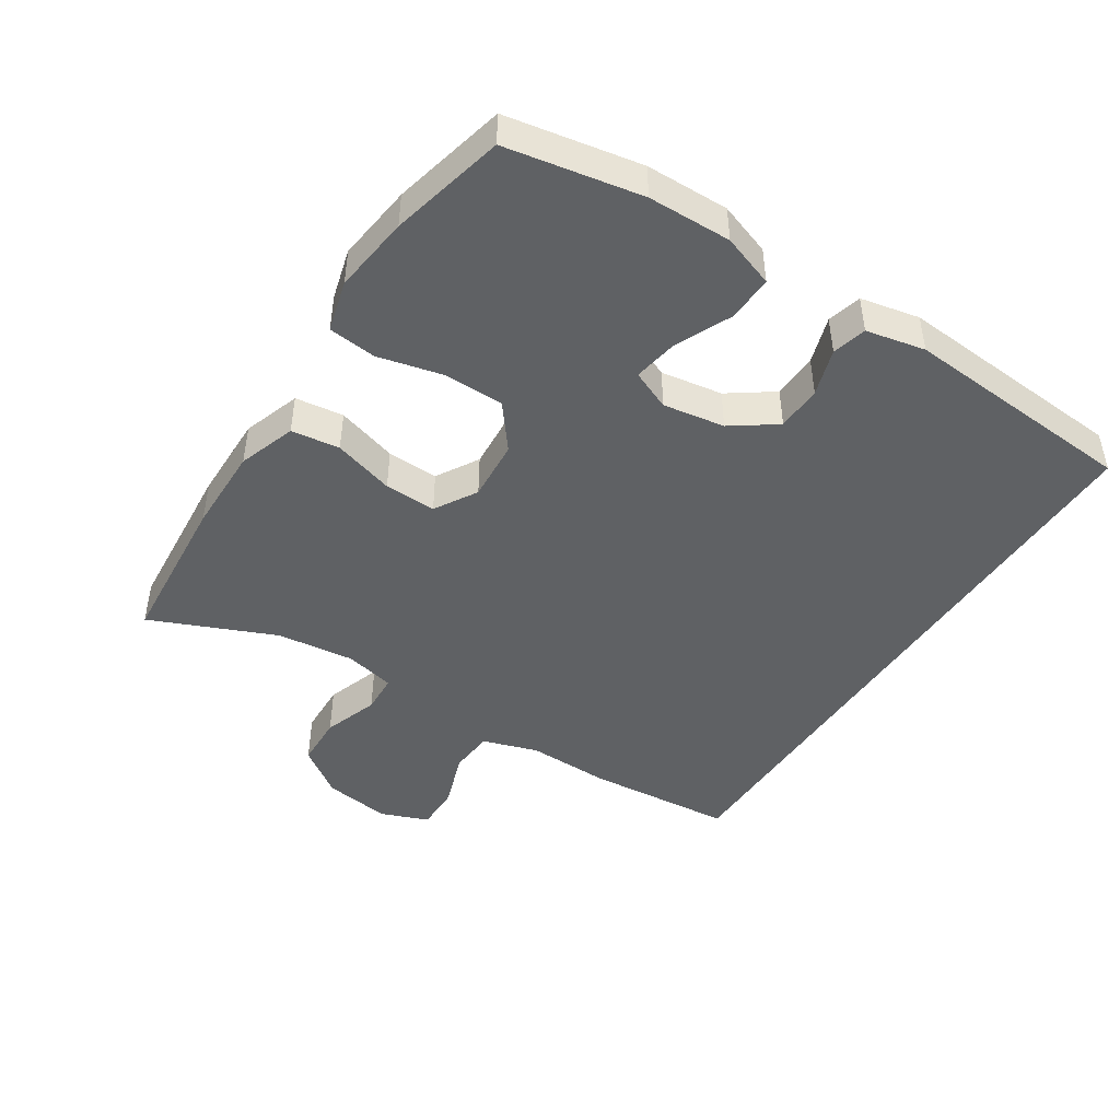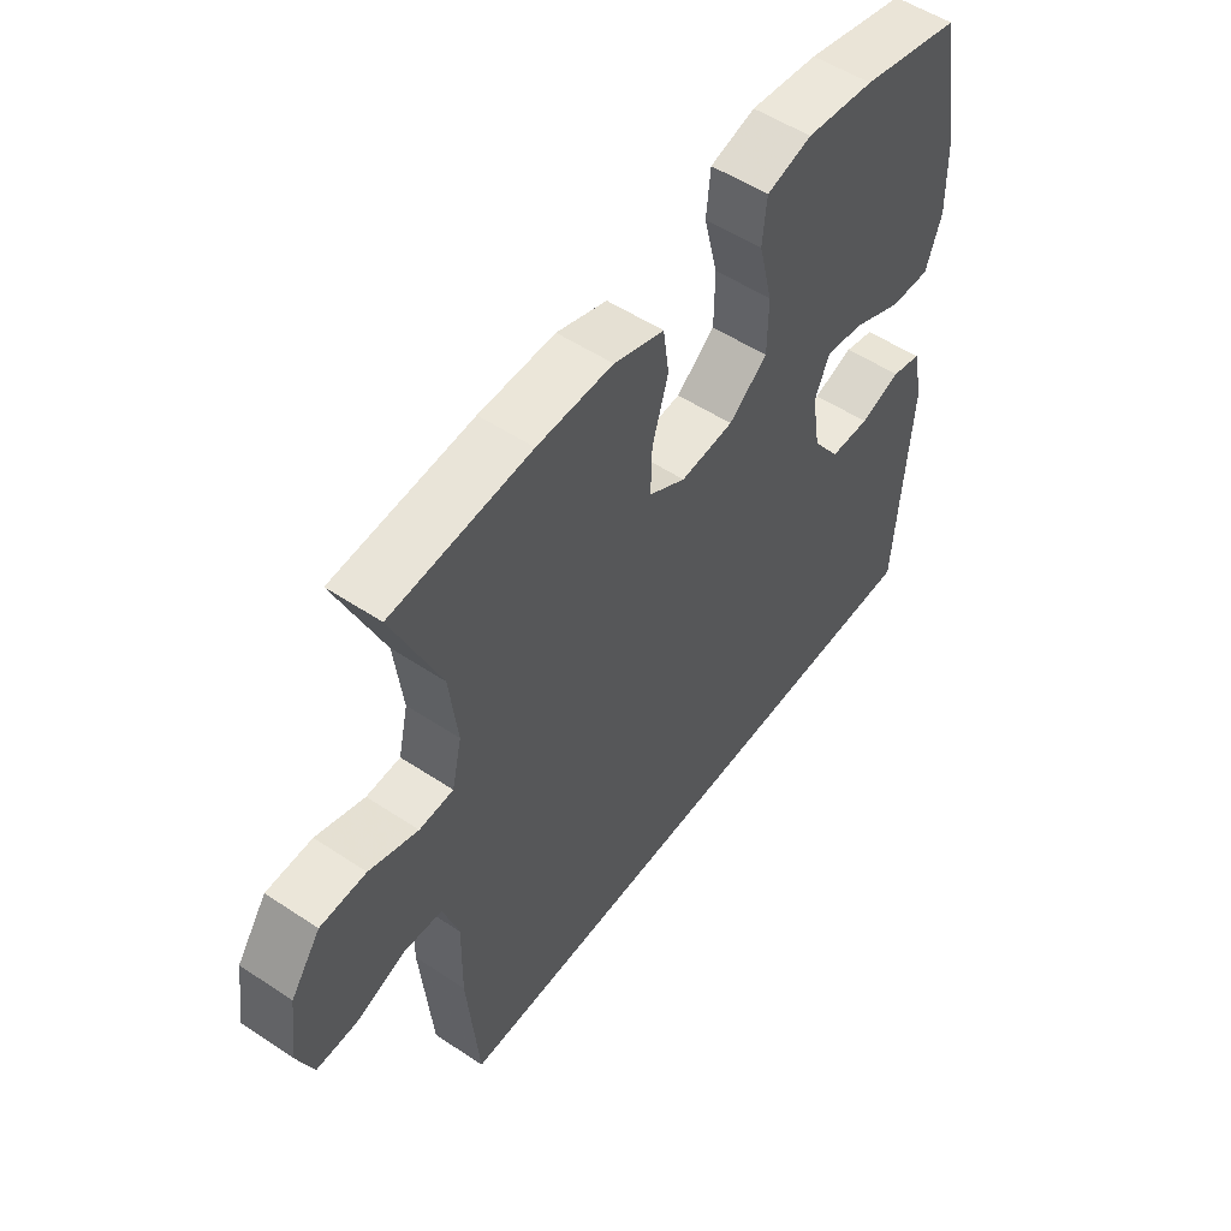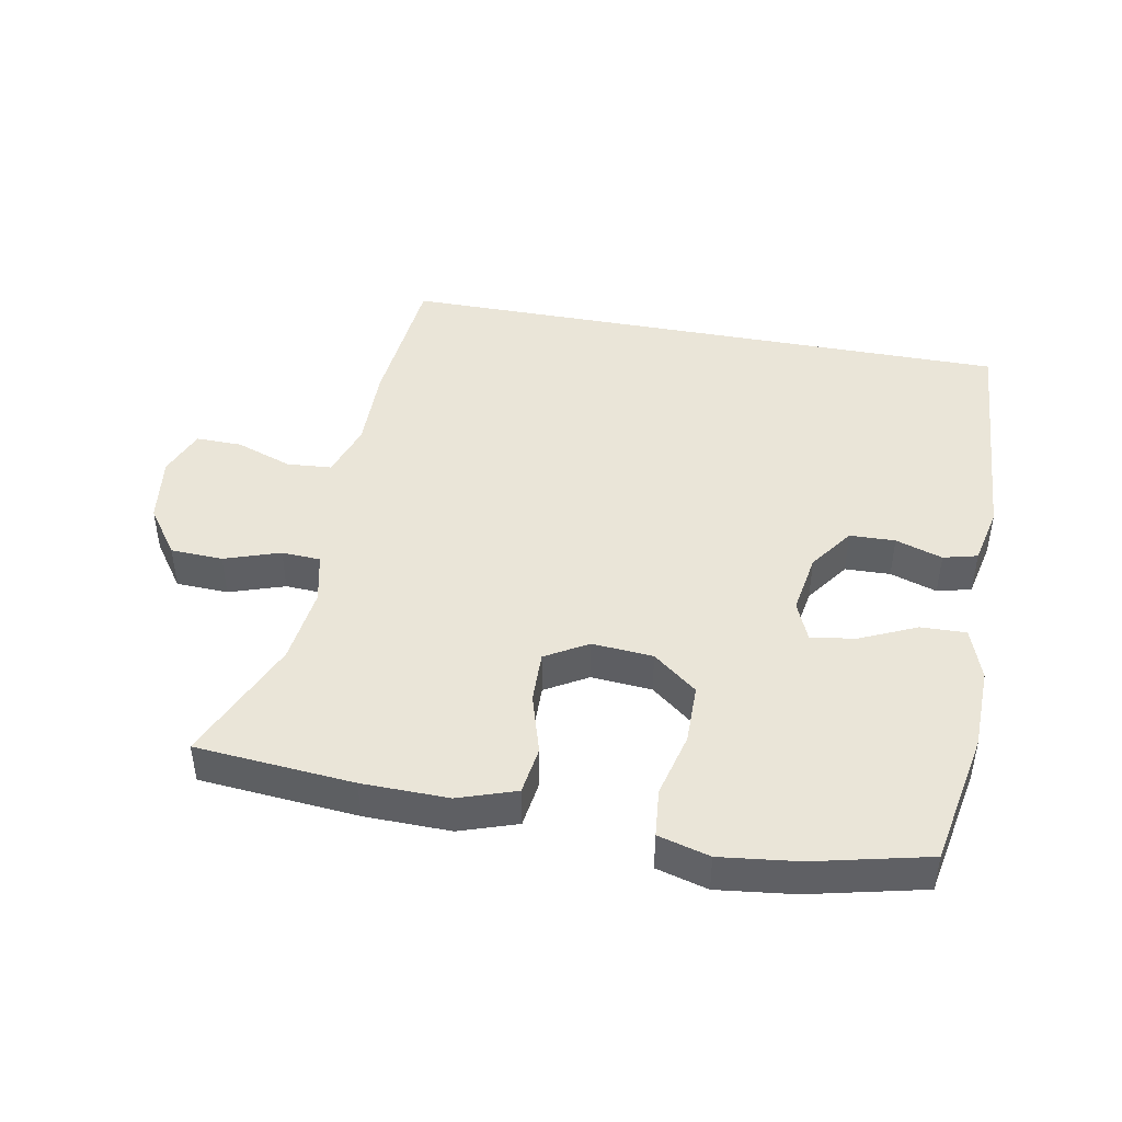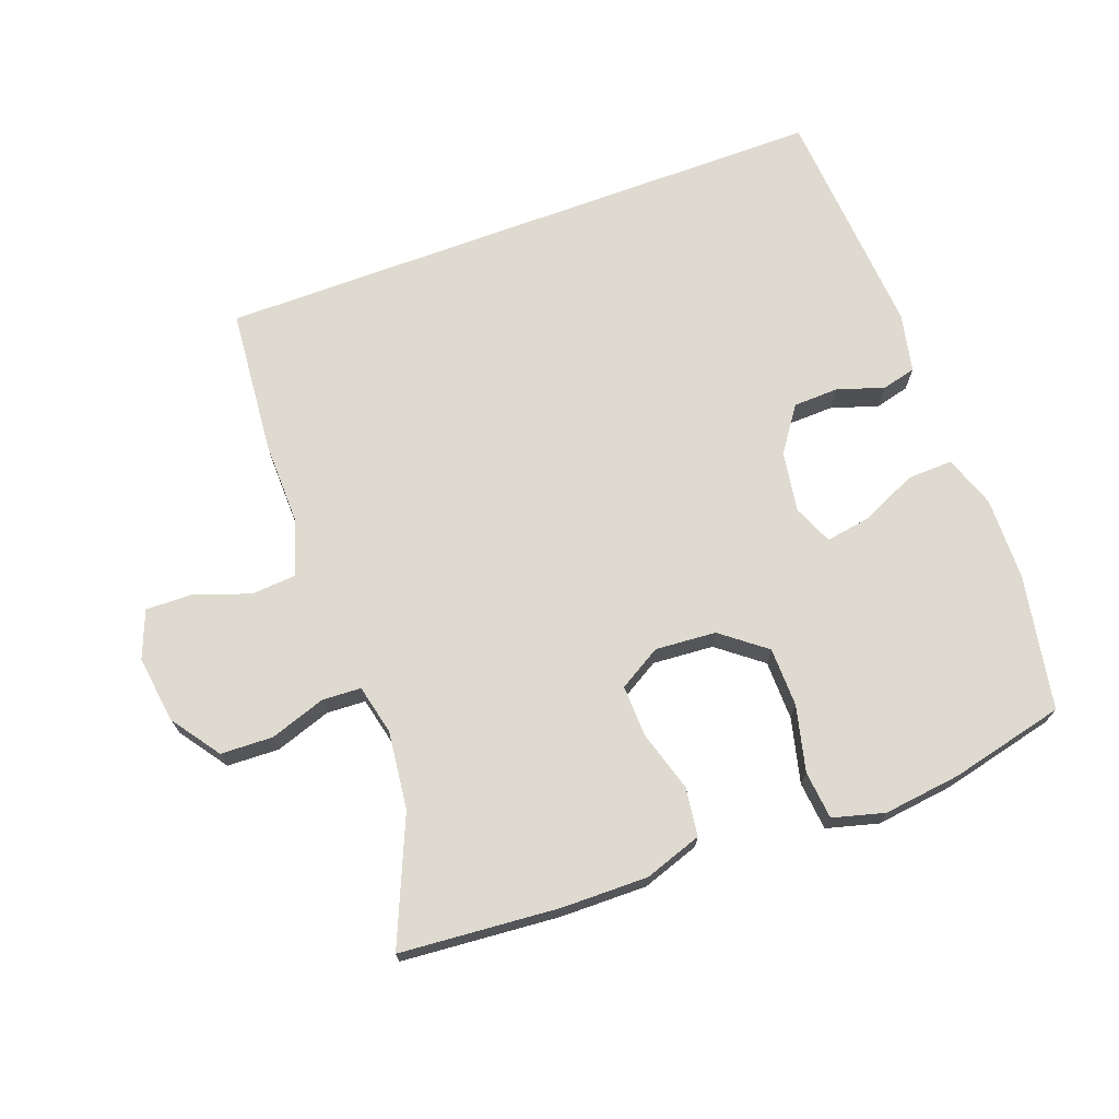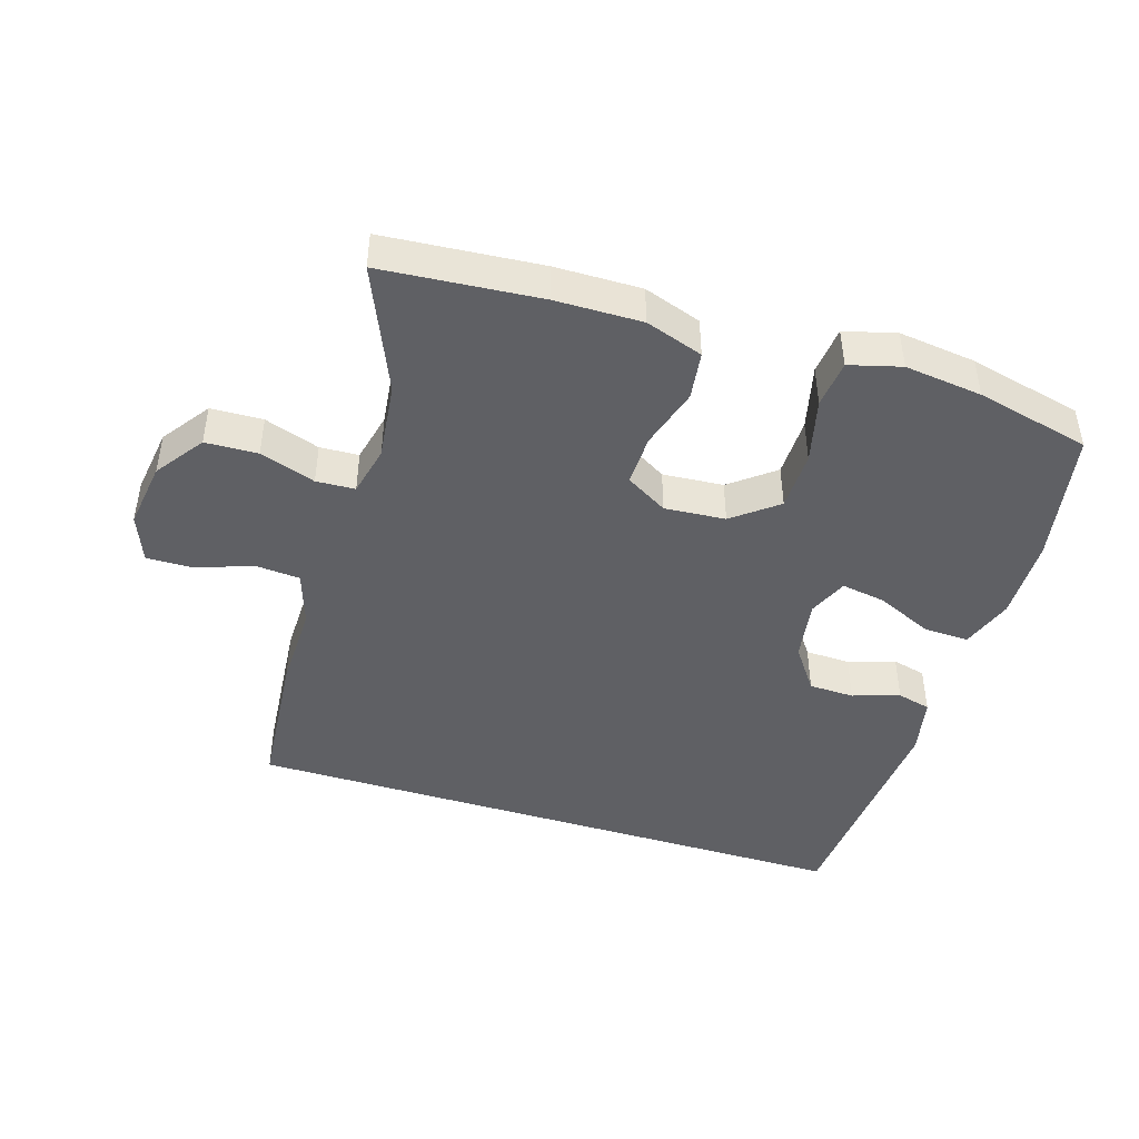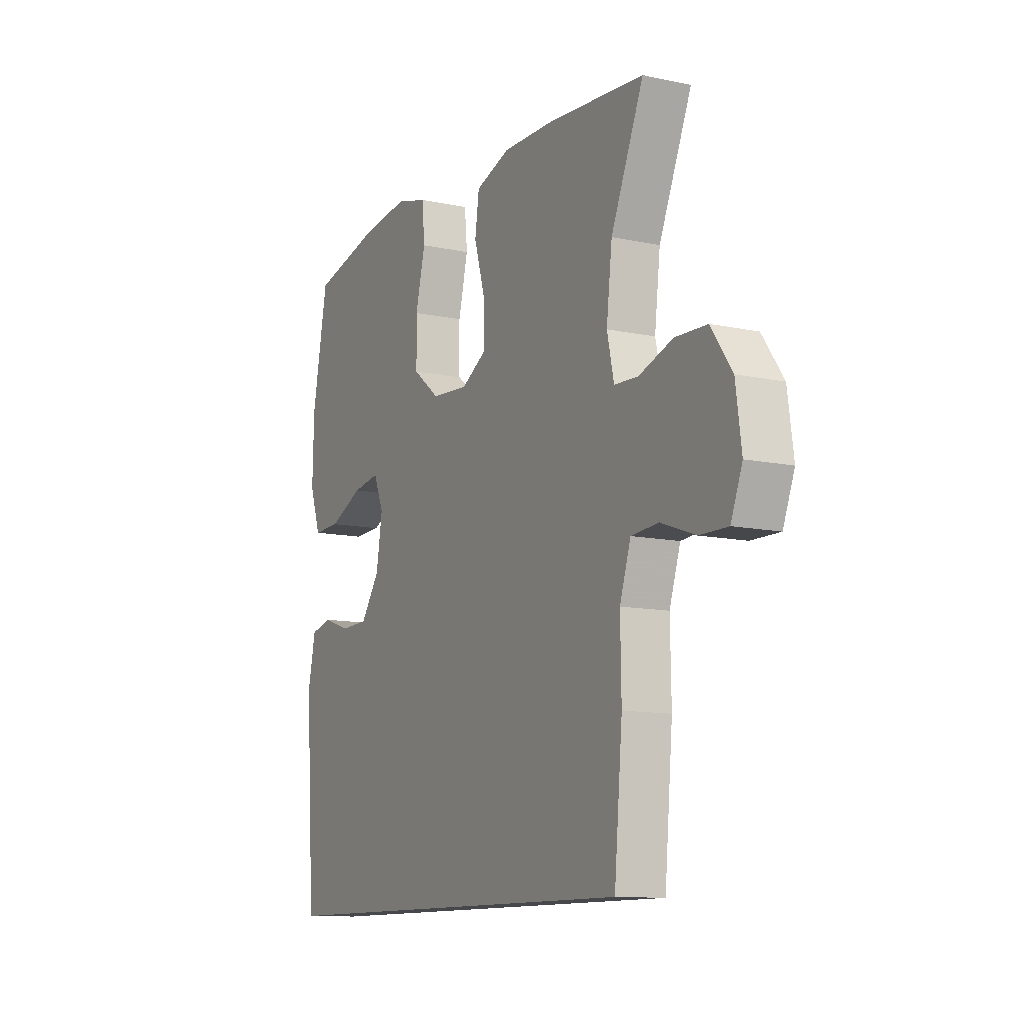
<metadata>
{"format":"obj","ext":"obj","renderer":"f3d","projection":"perspective","resolution":1024,"background":"white","views":[{"elev":-45.7,"azim":56.9,"up":"+Y"},{"elev":53.3,"azim":-54.6,"up":"+Z"},{"elev":44.8,"azim":10.6,"up":"+Y"},{"elev":70.6,"azim":-20.4,"up":"+Y"},{"elev":-44.7,"azim":-17.5,"up":"+Y"},{"elev":-11.4,"azim":-117.5,"up":"+Z"}]}
</metadata>
<code>
v 0.5 0.07 0.5
v 0.538 0.07 0.299
v 0.541 0.07 0.175
v 0.514 0.07 0.097
v 0.446 0.07 0.099
v 0.362 0.07 0.137
v 0.295 0.07 0.148
v 0.27 0.07 0.089
v 0.285 0.07 -0.003
v 0.332 0.07 -0.069
v 0.4 0.07 -0.071
v 0.47 0.07 -0.048
v 0.521 0.07 -0.061
v 0.54 0.07 -0.149
v 0.516 0.07 -0.5
v -0.414 0.07 -0.5
v -0.434 0.07 -0.281
v -0.432 0.07 -0.155
v -0.459 0.07 -0.073
v -0.526 0.07 -0.068
v -0.61 0.07 -0.098
v -0.679 0.07 -0.099
v -0.707 0.07 -0.028
v -0.693 0.07 0.073
v -0.642 0.07 0.145
v -0.564 0.07 0.148
v -0.481 0.07 0.12
v -0.423 0.07 0.123
v -0.406 0.07 0.198
v -0.42 0.07 0.314
v -0.5 0.07 0.5
v -0.264 0.07 0.52
v -0.135 0.07 0.522
v -0.049 0.07 0.493
v -0.039 0.07 0.421
v -0.066 0.07 0.33
v -0.068 0.07 0.253
v -0.005 0.07 0.216
v 0.086 0.07 0.223
v 0.152 0.07 0.275
v 0.153 0.07 0.364
v 0.129 0.07 0.461
v 0.136 0.07 0.533
v 0.213 0.07 0.554
v 0.329 0.07 0.54
v 0.5 0 0.5
v 0.538 0 0.299
v 0.541 0 0.175
v 0.514 0 0.097
v 0.446 0 0.099
v 0.362 0 0.137
v 0.295 0 0.148
v 0.27 0 0.089
v 0.285 0 -0.003
v 0.332 0 -0.069
v 0.4 0 -0.071
v 0.47 0 -0.048
v 0.521 0 -0.061
v 0.54 0 -0.149
v 0.516 0 -0.5
v -0.414 0 -0.5
v -0.434 0 -0.281
v -0.432 0 -0.155
v -0.459 0 -0.073
v -0.526 0 -0.068
v -0.61 0 -0.098
v -0.679 0 -0.099
v -0.707 0 -0.028
v -0.693 0 0.073
v -0.642 0 0.145
v -0.564 0 0.148
v -0.481 0 0.12
v -0.423 0 0.123
v -0.406 0 0.198
v -0.42 0 0.314
v -0.5 0 0.5
v -0.264 0 0.52
v -0.135 0 0.522
v -0.049 0 0.493
v -0.039 0 0.421
v -0.066 0 0.33
v -0.068 0 0.253
v -0.005 0 0.216
v 0.086 0 0.223
v 0.152 0 0.275
v 0.153 0 0.364
v 0.129 0 0.461
v 0.136 0 0.533
v 0.213 0 0.554
v 0.329 0 0.54
f 41 42 43 44
f 40 41 44 45
f 33 34 35 36
f 33 36 37
f 30 31 32 33
f 29 30 33 37
f 28 29 37 38
f 24 25 26 27
f 24 27 28
f 23 24 28
f 20 21 22 23
f 19 20 23 28
f 18 19 28 38
f 11 12 13 14
f 10 11 14 15
f 9 10 15 16
f 3 4 5 6
f 3 6 7
f 2 3 7
f 40 45 1 2
f 39 40 2 7
f 38 39 7 8
f 16 17 18 38
f 8 9 16 38
f 89 88 87 86
f 90 89 86 85
f 81 80 79 78
f 82 81 78
f 78 77 76 75
f 82 78 75 74
f 83 82 74 73
f 72 71 70 69
f 73 72 69
f 73 69 68
f 68 67 66 65
f 73 68 65 64
f 83 73 64 63
f 59 58 57 56
f 60 59 56 55
f 61 60 55 54
f 51 50 49 48
f 52 51 48
f 52 48 47
f 47 46 90 85
f 52 47 85 84
f 53 52 84 83
f 83 63 62 61
f 83 61 54 53
f 1 46 47 2
f 2 47 48 3
f 3 48 49 4
f 4 49 50 5
f 5 50 51 6
f 6 51 52 7
f 7 52 53 8
f 8 53 54 9
f 9 54 55 10
f 10 55 56 11
f 11 56 57 12
f 12 57 58 13
f 13 58 59 14
f 14 59 60 15
f 15 60 61 16
f 16 61 62 17
f 17 62 63 18
f 18 63 64 19
f 19 64 65 20
f 20 65 66 21
f 21 66 67 22
f 22 67 68 23
f 23 68 69 24
f 24 69 70 25
f 25 70 71 26
f 26 71 72 27
f 27 72 73 28
f 28 73 74 29
f 29 74 75 30
f 30 75 76 31
f 31 76 77 32
f 32 77 78 33
f 33 78 79 34
f 34 79 80 35
f 35 80 81 36
f 36 81 82 37
f 37 82 83 38
f 38 83 84 39
f 39 84 85 40
f 40 85 86 41
f 41 86 87 42
f 42 87 88 43
f 43 88 89 44
f 44 89 90 45
f 45 90 46 1

</code>
